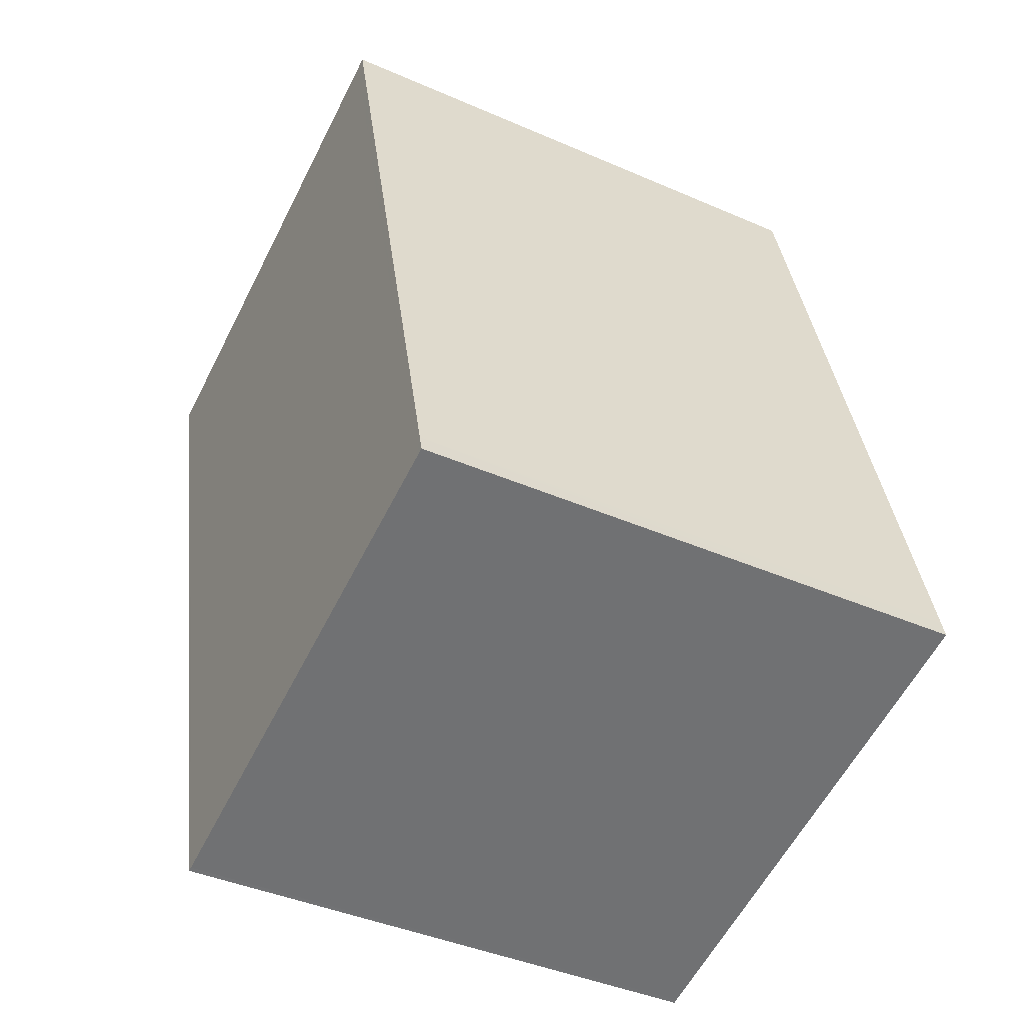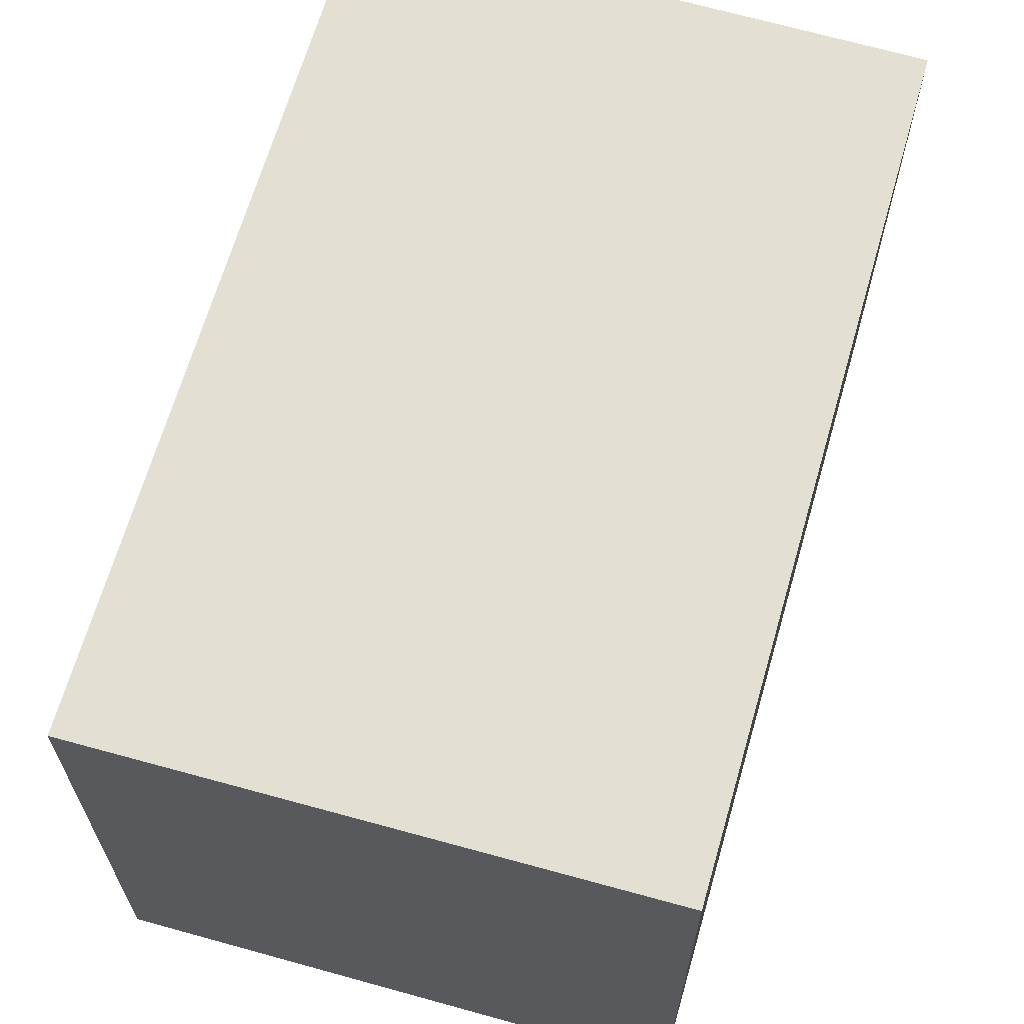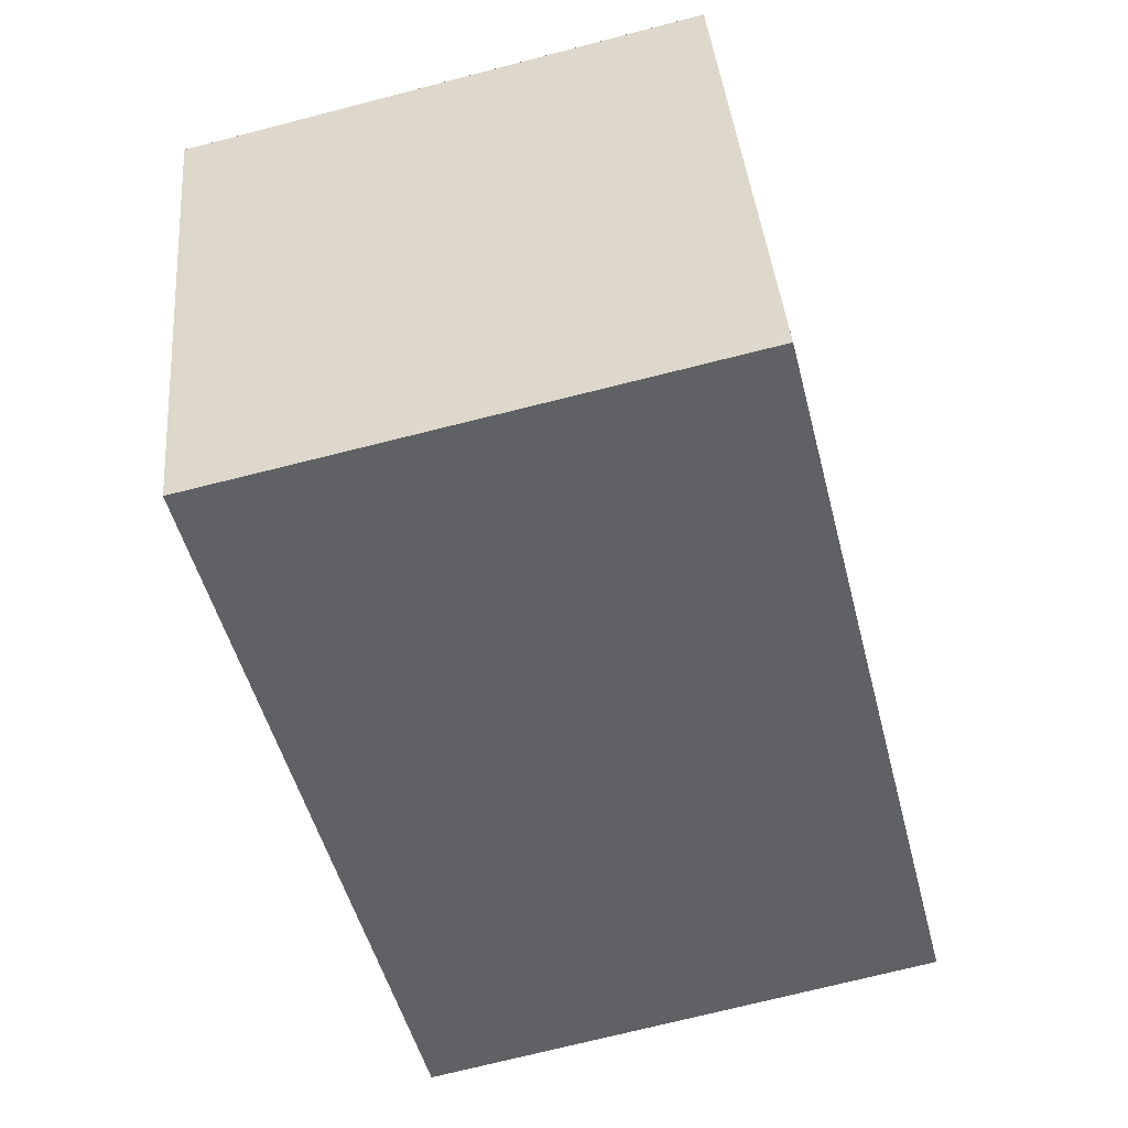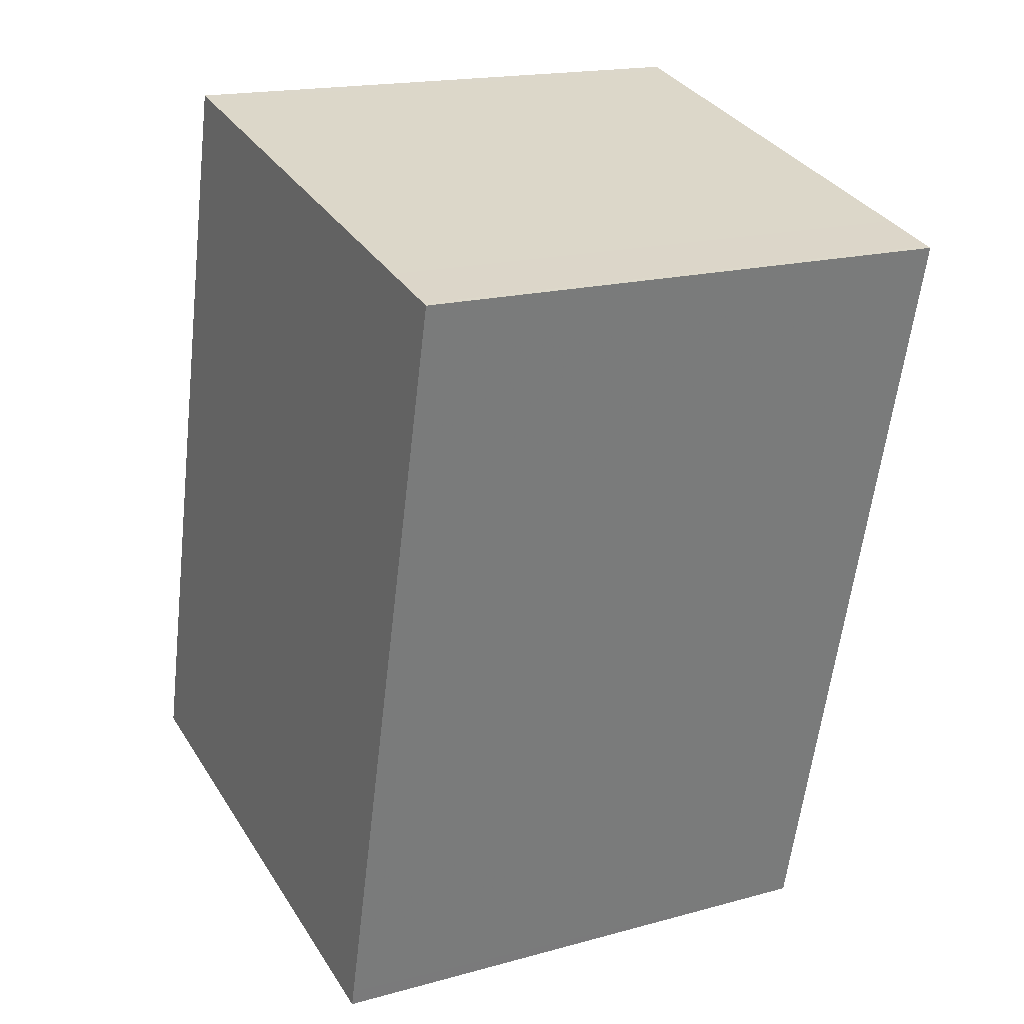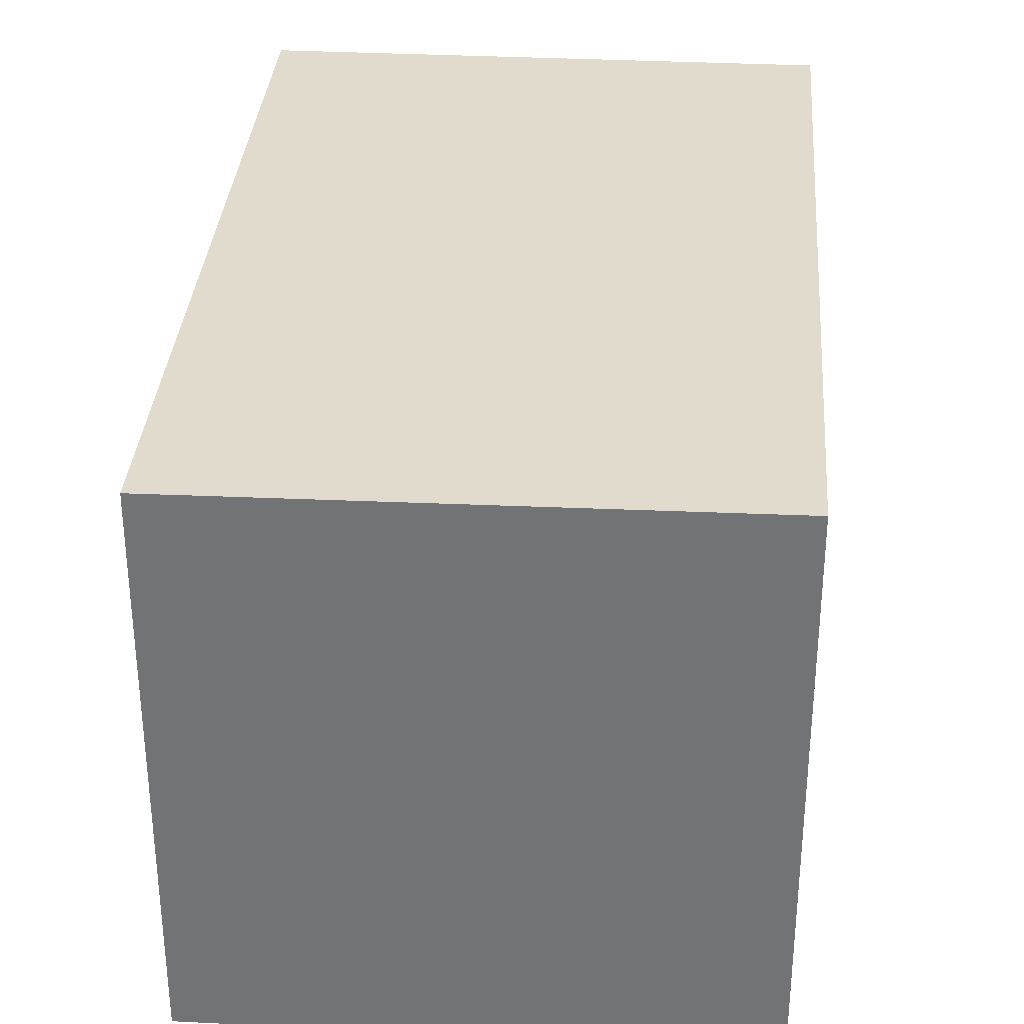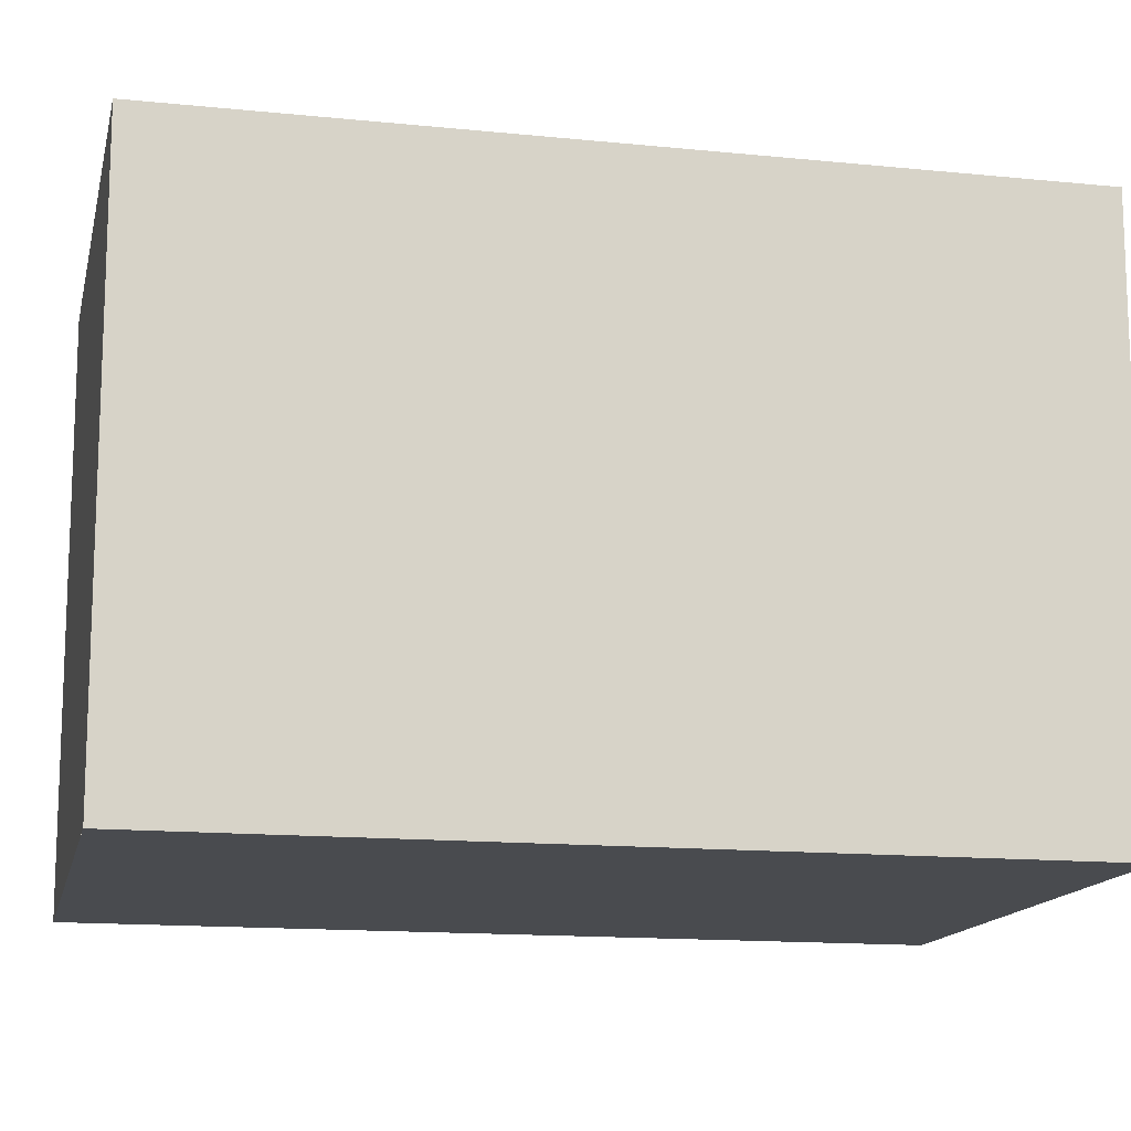
<metadata>
{"format":"obj","ext":"obj","renderer":"f3d","projection":"perspective","resolution":1024,"background":"white","views":[{"elev":-41.8,"azim":62.3,"up":"+Y"},{"elev":66.2,"azim":30.1,"up":"+Z"},{"elev":40.1,"azim":-4.9,"up":"+Y"},{"elev":17.6,"azim":-118.6,"up":"+Y"},{"elev":33.7,"azim":18.4,"up":"+Z"},{"elev":-14.2,"azim":-88.2,"up":"+Z"}]}
</metadata>
<code>
v -1591 -2467 2.075
v -1589 -2466 2.087
v -1588 -2469 2.071
v -1590 -2470 2.059
v -1589 -2466 2.086
v -1591 -2467 2.074
v -1589 -2466 2.086
v -1588 -2469 2.07
v -1589 -2466 2.087
v -1590 -2470 2.059
v -1590 -2467 2.074
v -1591 -2467 2.075
v -1590 -2469 2.06
v -1590 -2467 2.076
v -1590 -2467 2.076
v -1590 -2469 2.062
v -1590 -2469 2.064
v -1588 -2468 2.074
v -1590 -2469 2.06
v -1590 -2469 2.059
v -1588 -2469 2.071
v -1588 -2468 2.074
v -1590 -2469 2.062
v -1588 -2469 2.071
v -1590 -2469 2.059
v -1591 -2467 2.075
v -1591 -2467 2.075
v -1591 -2467 0
v -1591 -2467 0
v -1589 -2466 2.086
v -1589 -2466 2.087
v -1589 -2466 0
v -1589 -2466 0
v -1588 -2469 2.07
v -1588 -2469 2.071
v -1588 -2469 0
v -1588 -2469 0
v -1590 -2469 2.059
v -1590 -2470 2.059
v -1590 -2470 -4.441e-16
v -1590 -2469 0
v -1588 -2468 2.074
v -1589 -2466 2.086
v -1589 -2466 0
v -1588 -2468 0
v -1591 -2467 2.075
v -1591 -2467 2.074
v -1591 -2467 0
v -1591 -2467 0
v -1590 -2469 2.06
v -1588 -2469 2.07
v -1588 -2469 0
v -1590 -2469 0
v -1589 -2466 2.087
v -1589 -2466 2.087
v -1589 -2466 0
v -1589 -2466 0
v -1590 -2470 2.059
v -1590 -2470 2.059
v -1590 -2470 0
v -1590 -2470 -4.441e-16
v -1590 -2467 2.076
v -1591 -2467 2.075
v -1591 -2467 0
v -1590 -2467 0
v -1590 -2470 2.059
v -1590 -2469 2.06
v -1590 -2469 0
v -1590 -2470 0
v -1589 -2466 2.087
v -1590 -2467 2.076
v -1590 -2467 0
v -1589 -2466 0
v -1588 -2469 2.071
v -1588 -2468 2.074
v -1588 -2468 0
v -1588 -2469 0
v -1591 -2467 2.074
v -1590 -2469 2.062
v -1590 -2469 0
v -1591 -2467 0
v -1588 -2469 2.071
v -1588 -2469 2.071
v -1588 -2469 0
v -1588 -2469 0
v -1590 -2469 2.062
v -1590 -2469 2.059
v -1590 -2469 0
v -1590 -2469 0
v -1591 -2467 0
v -1589 -2466 0
v -1588 -2469 0
v -1590 -2470 0
f 15 9 7 14
f 19 17 18 21
f 21 18 22 24
f 9 2 5 7
f 25 23 16 20
f 11 6 1 12
f 20 16 17 19
f 14 11 12 15
f 16 11 14 17
f 17 14 7 18
f 19 13 10 20
f 21 8 13 19
f 18 7 5 22
f 23 6 11 16
f 24 3 8 21
f 20 10 4 25
f 27 28 29 26
f 31 32 33 30
f 35 36 37 34
f 39 40 41 38
f 43 44 45 42
f 47 48 49 46
f 51 52 53 50
f 55 56 57 54
f 59 60 61 58
f 63 64 65 62
f 67 68 69 66
f 71 72 73 70
f 75 76 77 74
f 79 80 81 78
f 83 84 85 82
f 87 88 89 86
f 91 92 93 90

</code>
